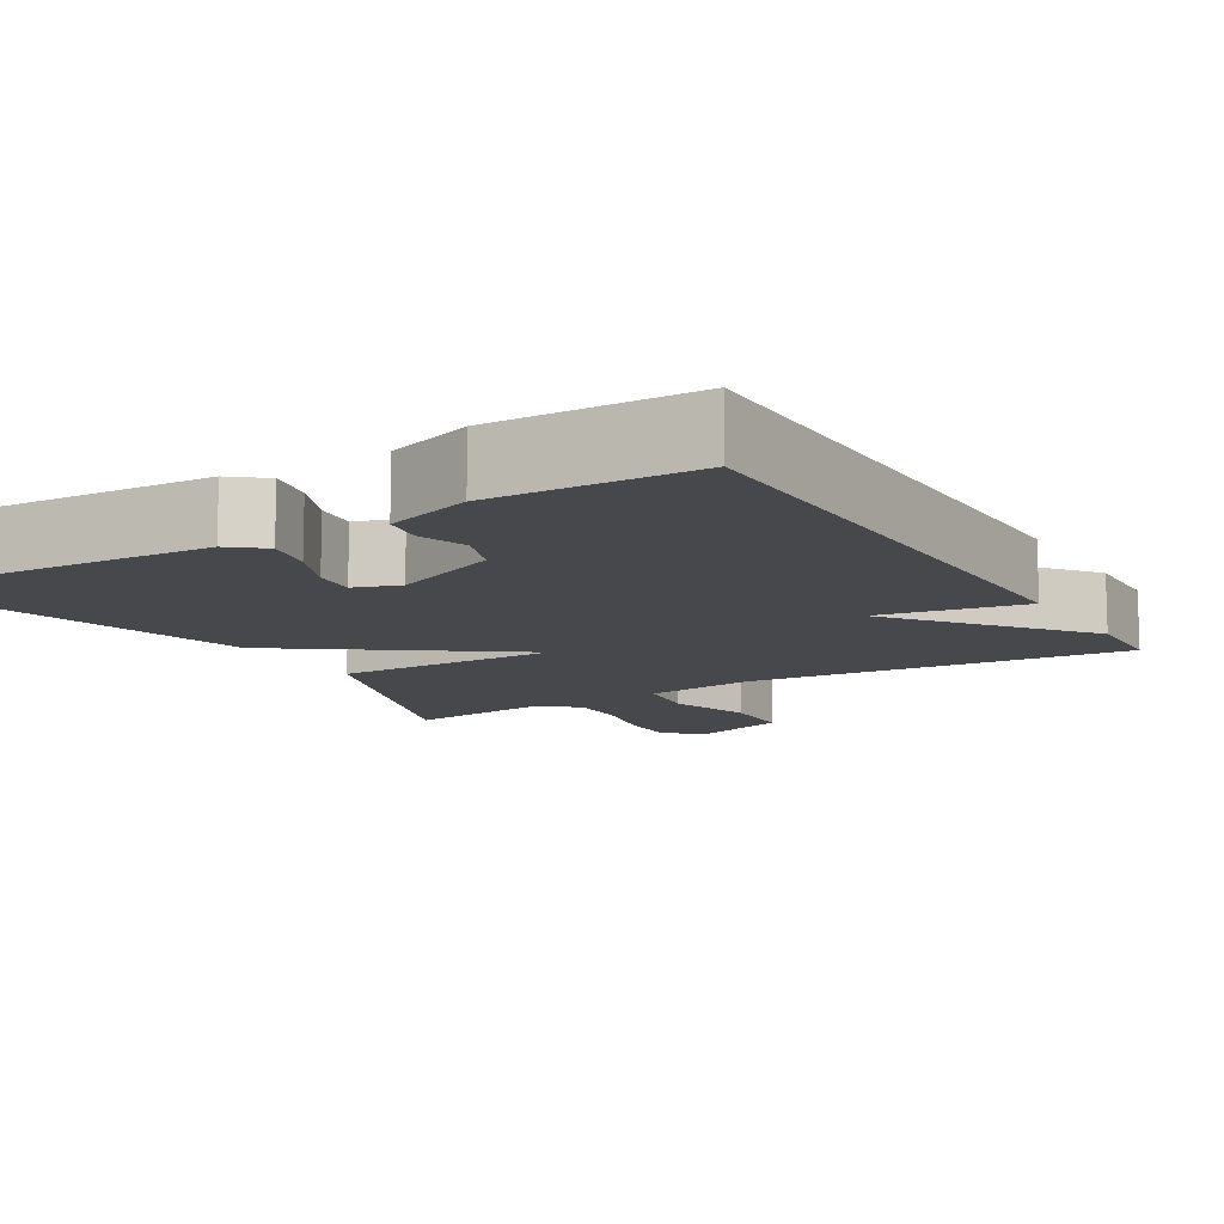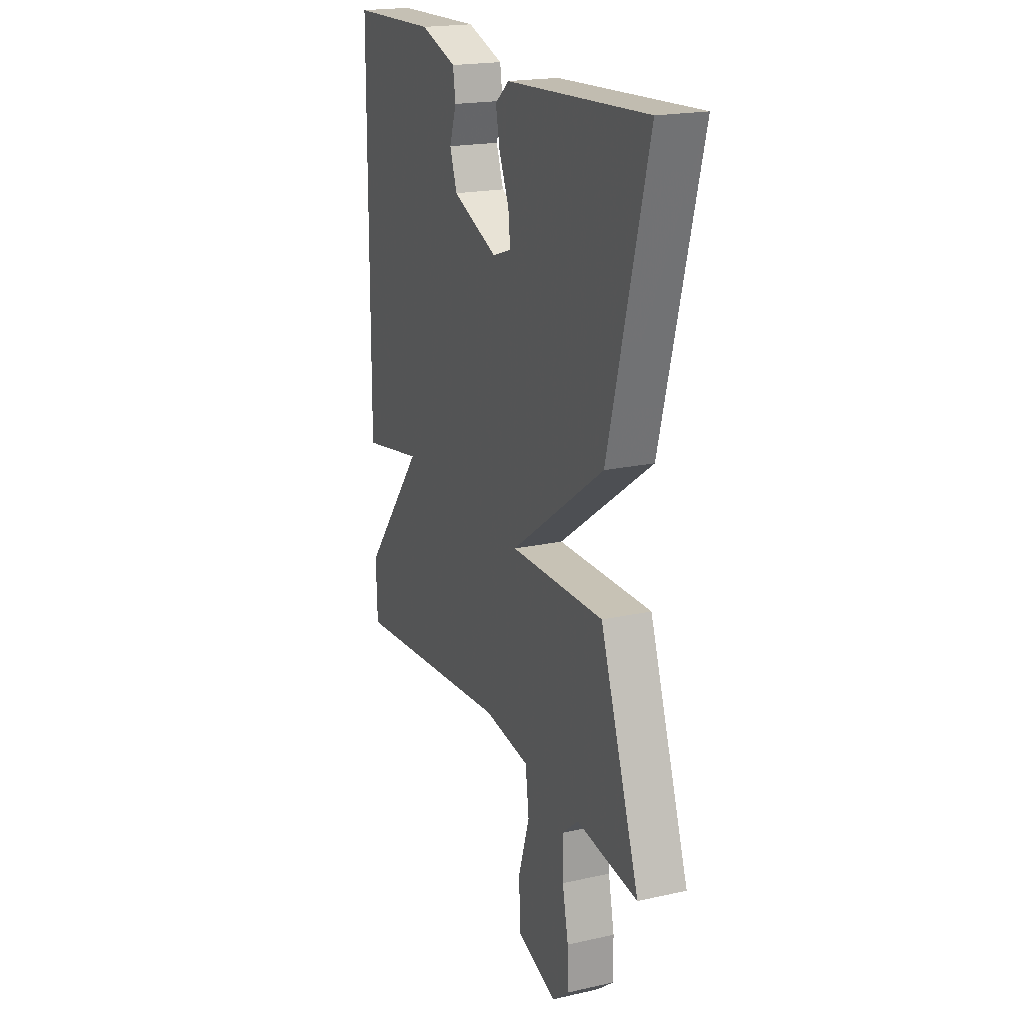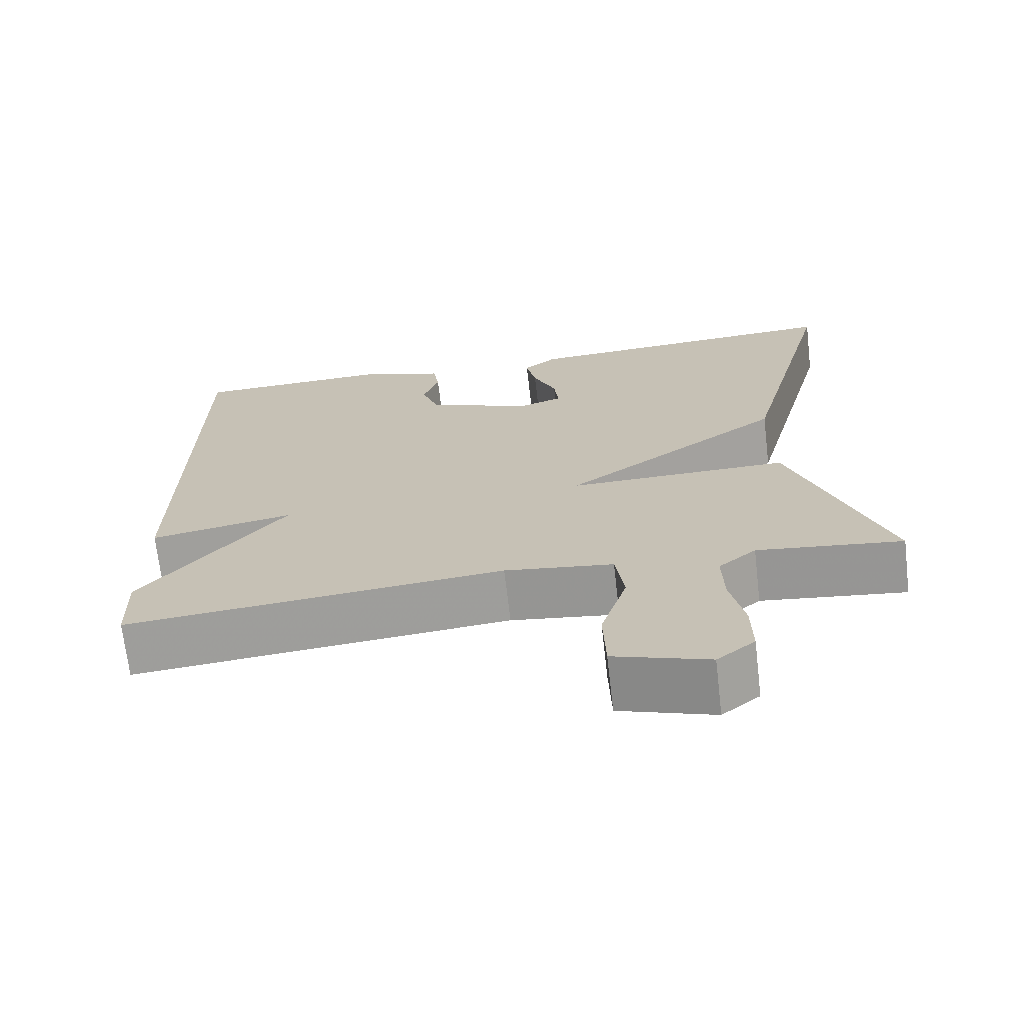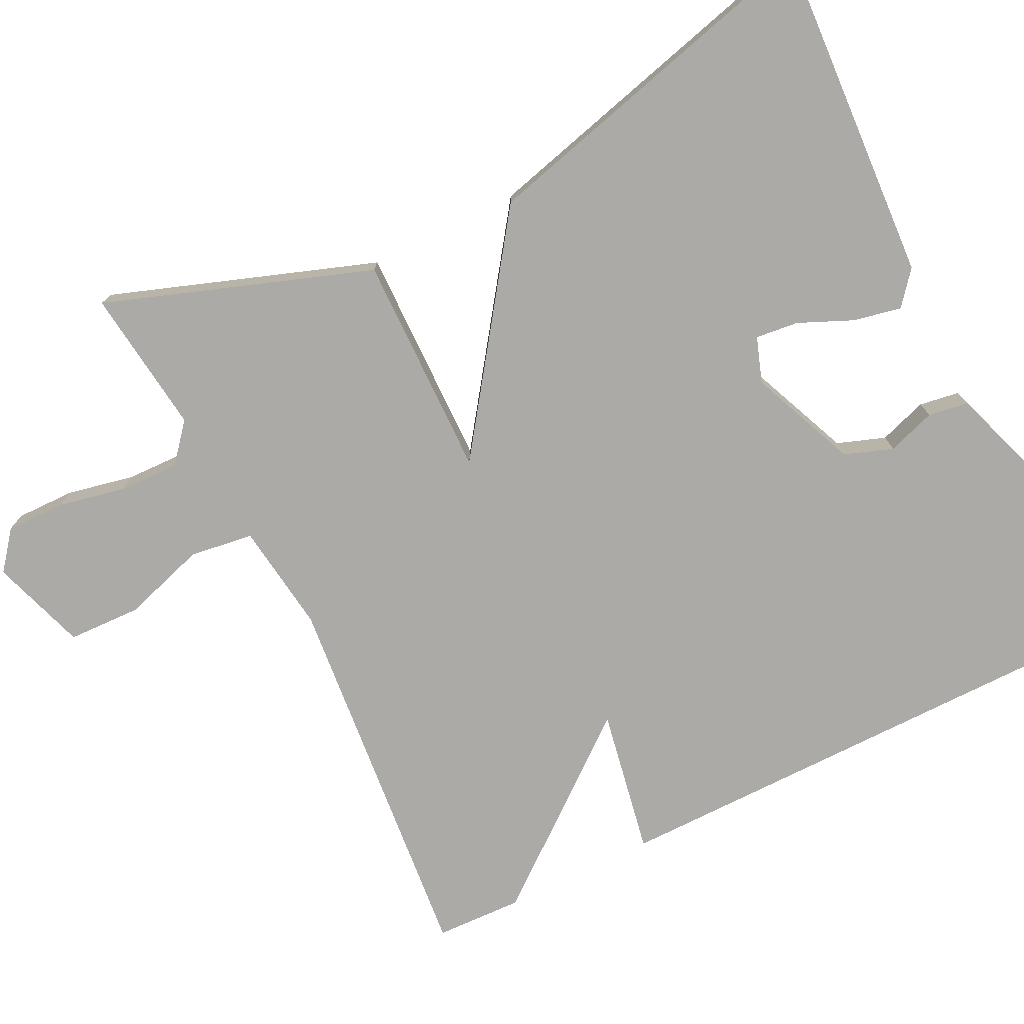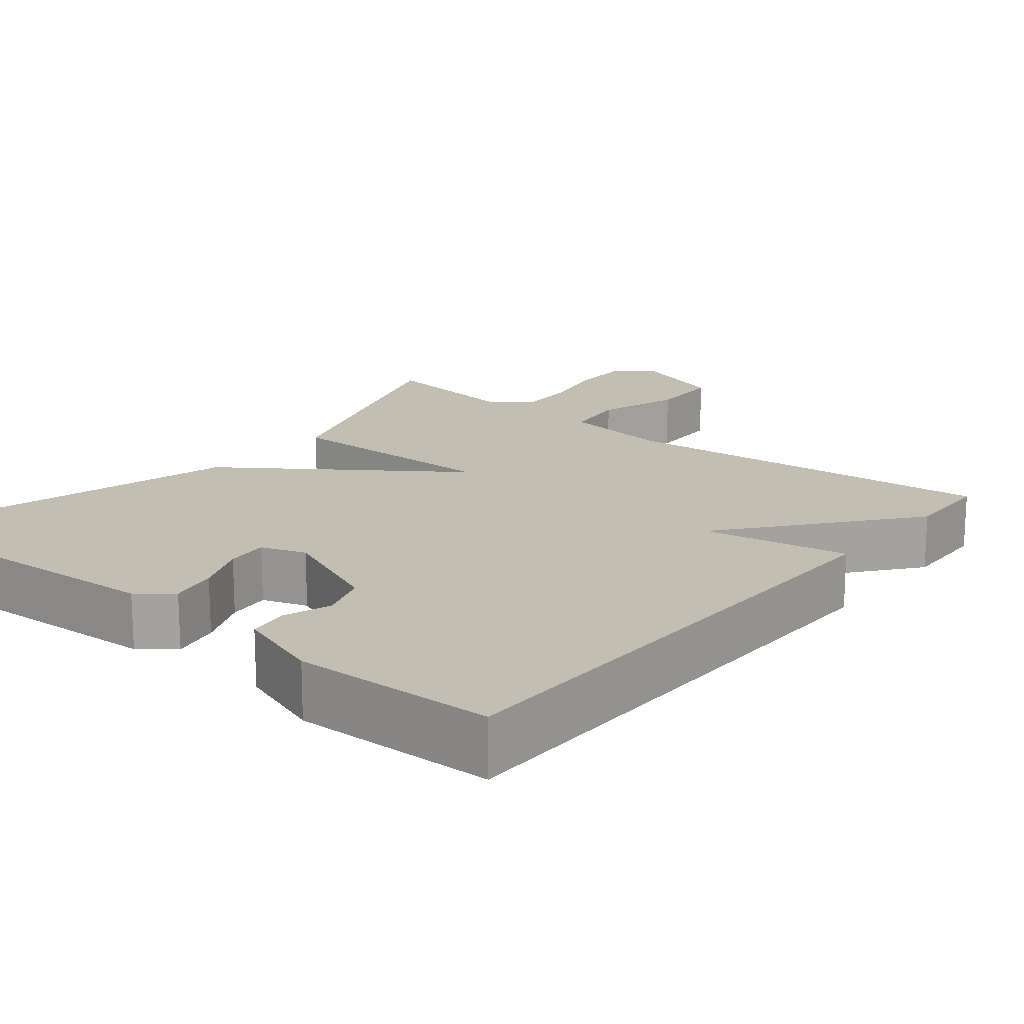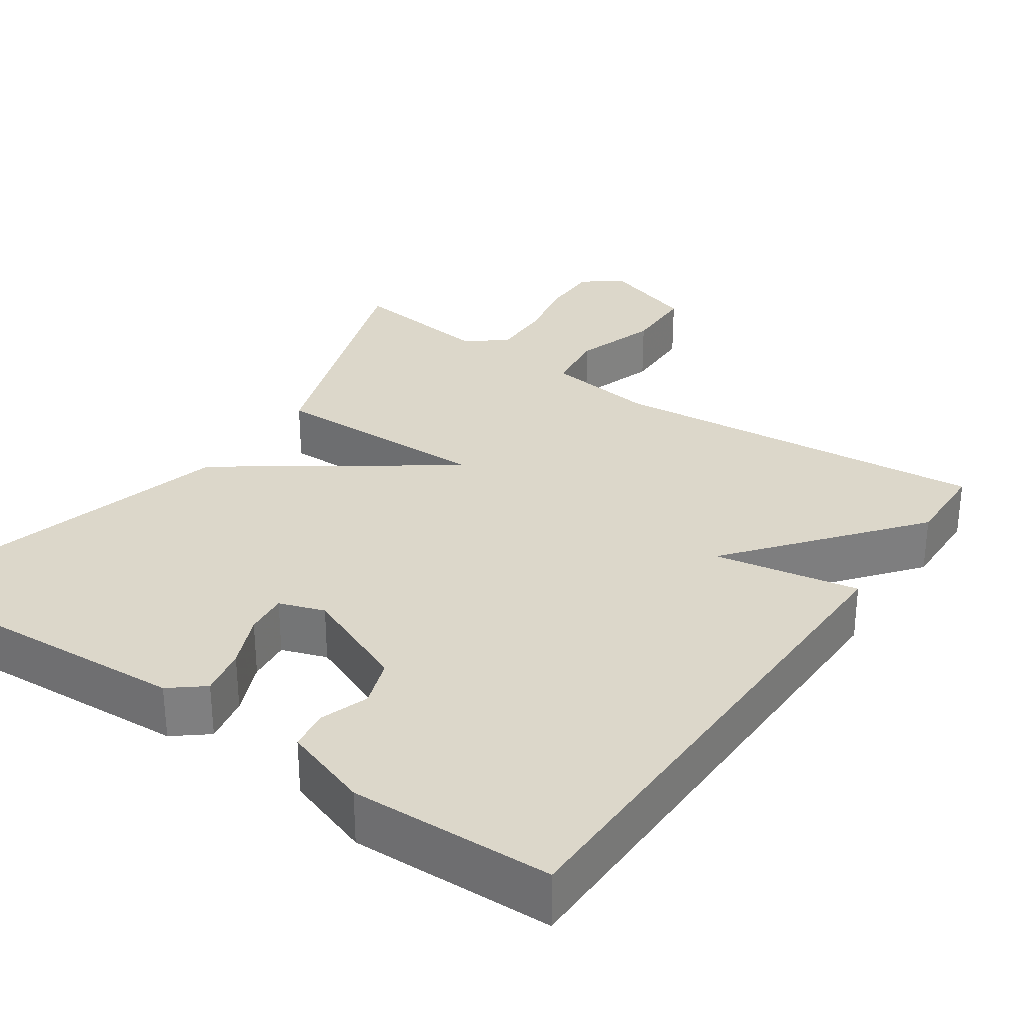
<metadata>
{"format":"obj","ext":"obj","renderer":"f3d","projection":"perspective","resolution":1024,"background":"white","views":[{"elev":-11.3,"azim":30.9,"up":"+Y"},{"elev":19.8,"azim":-112.5,"up":"+Z"},{"elev":-69.7,"azim":-173.4,"up":"+Z"},{"elev":-75.9,"azim":-63.7,"up":"+Y"},{"elev":17.4,"azim":39.4,"up":"+Y"},{"elev":30.5,"azim":34.7,"up":"+Y"}]}
</metadata>
<code>
v -0.5 0.07 -0.5
v -0.38 0.07 -0.158
v -0.093 0.07 -0.162
v -0.38 0.07 0.042
v -0.5 0.07 0.5
v -0.07 0.07 0.476
v -0.027 0.07 0.441
v -0.04 0.07 0.379
v -0.07 0.07 0.31
v -0.076 0.07 0.255
v -0.018 0.07 0.235
v 0.12 0.07 0.293
v 0.142 0.07 0.355
v 0.121 0.07 0.417
v 0.129 0.07 0.469
v 0.24 0.07 0.507
v 0.5 0.07 0.5
v 0.504 0.07 -0.188
v 0.317 0.07 -0.154
v 0.504 0.07 -0.388
v 0.5 0.07 -0.5
v 0.008 0.07 -0.454
v -0.133 0.07 -0.473
v -0.144 0.07 -0.555
v -0.11 0.07 -0.662
v -0.113 0.07 -0.756
v -0.236 0.07 -0.797
v -0.285 0.07 -0.758
v -0.284 0.07 -0.682
v -0.266 0.07 -0.595
v -0.264 0.07 -0.518
v -0.313 0.07 -0.477
v -0.5 0 -0.5
v -0.38 0 -0.158
v -0.093 0 -0.162
v -0.38 0 0.042
v -0.5 0 0.5
v -0.07 0 0.476
v -0.027 0 0.441
v -0.04 0 0.379
v -0.07 0 0.31
v -0.076 0 0.255
v -0.018 0 0.235
v 0.12 0 0.293
v 0.142 0 0.355
v 0.121 0 0.417
v 0.129 0 0.469
v 0.24 0 0.507
v 0.5 0 0.5
v 0.504 0 -0.188
v 0.317 0 -0.154
v 0.504 0 -0.388
v 0.5 0 -0.5
v 0.008 0 -0.454
v -0.133 0 -0.473
v -0.144 0 -0.555
v -0.11 0 -0.662
v -0.113 0 -0.756
v -0.236 0 -0.797
v -0.285 0 -0.758
v -0.284 0 -0.682
v -0.266 0 -0.595
v -0.264 0 -0.518
v -0.313 0 -0.477
f 28 29 30
f 27 28 30
f 26 27 30
f 25 26 30
f 24 25 30
f 23 24 30 31
f 19 20 21 22
f 19 22 23
f 17 18 19
f 16 17 19
f 15 16 19
f 14 15 19
f 13 14 19
f 12 13 19 23
f 11 12 23
f 7 8 9
f 6 7 9
f 5 6 9
f 4 5 9
f 4 9 10
f 3 4 10 11
f 32 1 2 3
f 31 32 3
f 23 31 3
f 3 11 23
f 62 61 60
f 62 60 59
f 62 59 58
f 62 58 57
f 62 57 56
f 63 62 56 55
f 54 53 52 51
f 55 54 51
f 51 50 49
f 51 49 48
f 51 48 47
f 51 47 46
f 51 46 45
f 55 51 45 44
f 55 44 43
f 41 40 39
f 41 39 38
f 41 38 37
f 41 37 36
f 42 41 36
f 43 42 36 35
f 35 34 33 64
f 35 64 63
f 35 63 55
f 55 43 35
f 1 33 34 2
f 2 34 35 3
f 3 35 36 4
f 4 36 37 5
f 5 37 38 6
f 6 38 39 7
f 7 39 40 8
f 8 40 41 9
f 9 41 42 10
f 10 42 43 11
f 11 43 44 12
f 12 44 45 13
f 13 45 46 14
f 14 46 47 15
f 15 47 48 16
f 16 48 49 17
f 17 49 50 18
f 18 50 51 19
f 19 51 52 20
f 20 52 53 21
f 21 53 54 22
f 22 54 55 23
f 23 55 56 24
f 24 56 57 25
f 25 57 58 26
f 26 58 59 27
f 27 59 60 28
f 28 60 61 29
f 29 61 62 30
f 30 62 63 31
f 31 63 64 32
f 32 64 33 1

</code>
